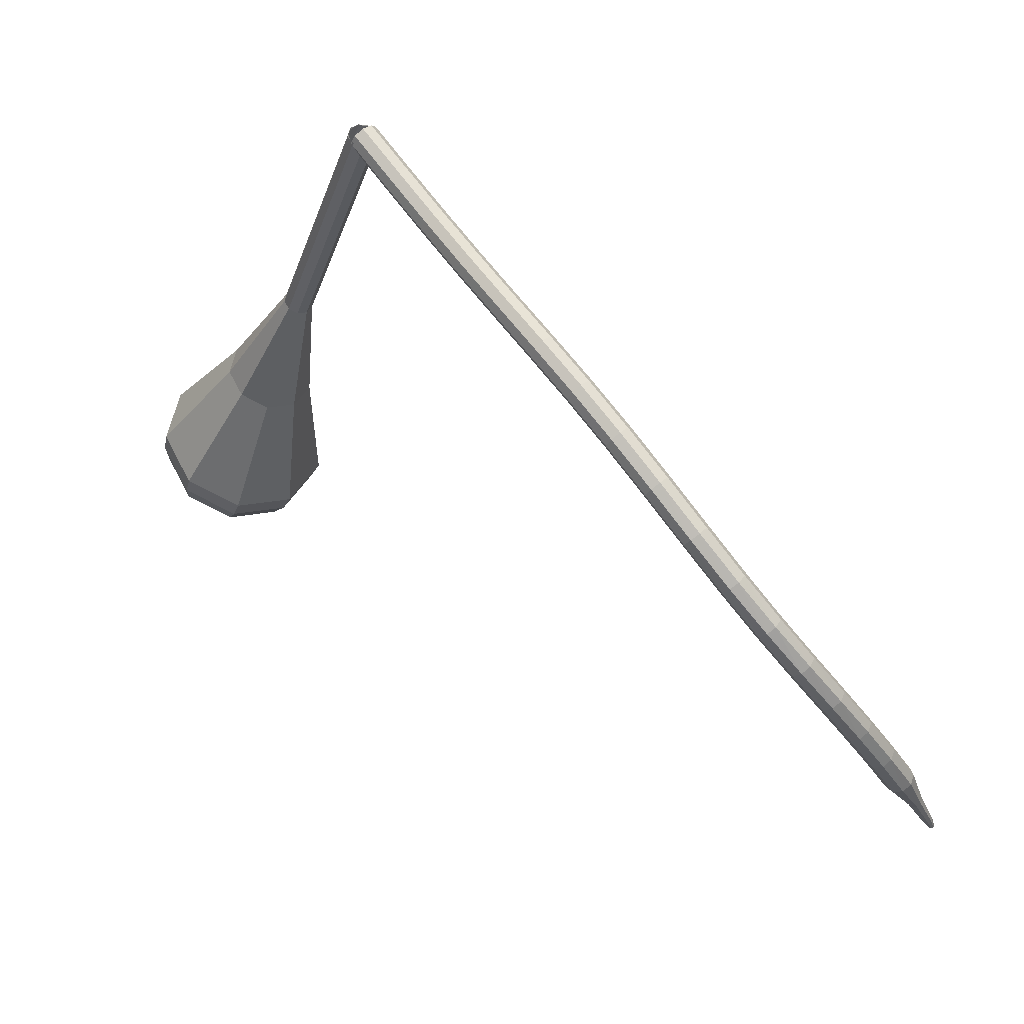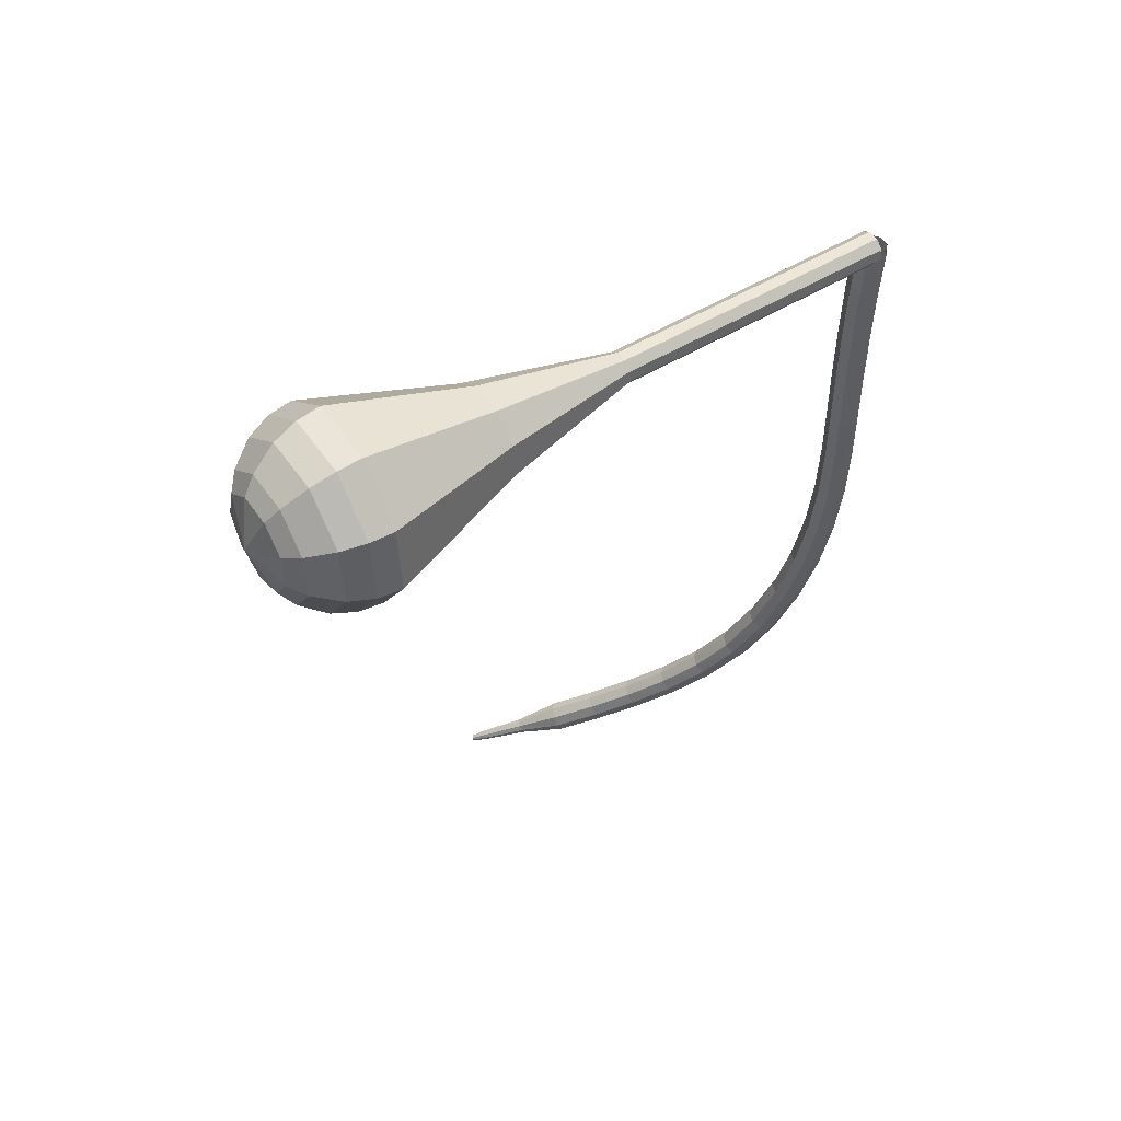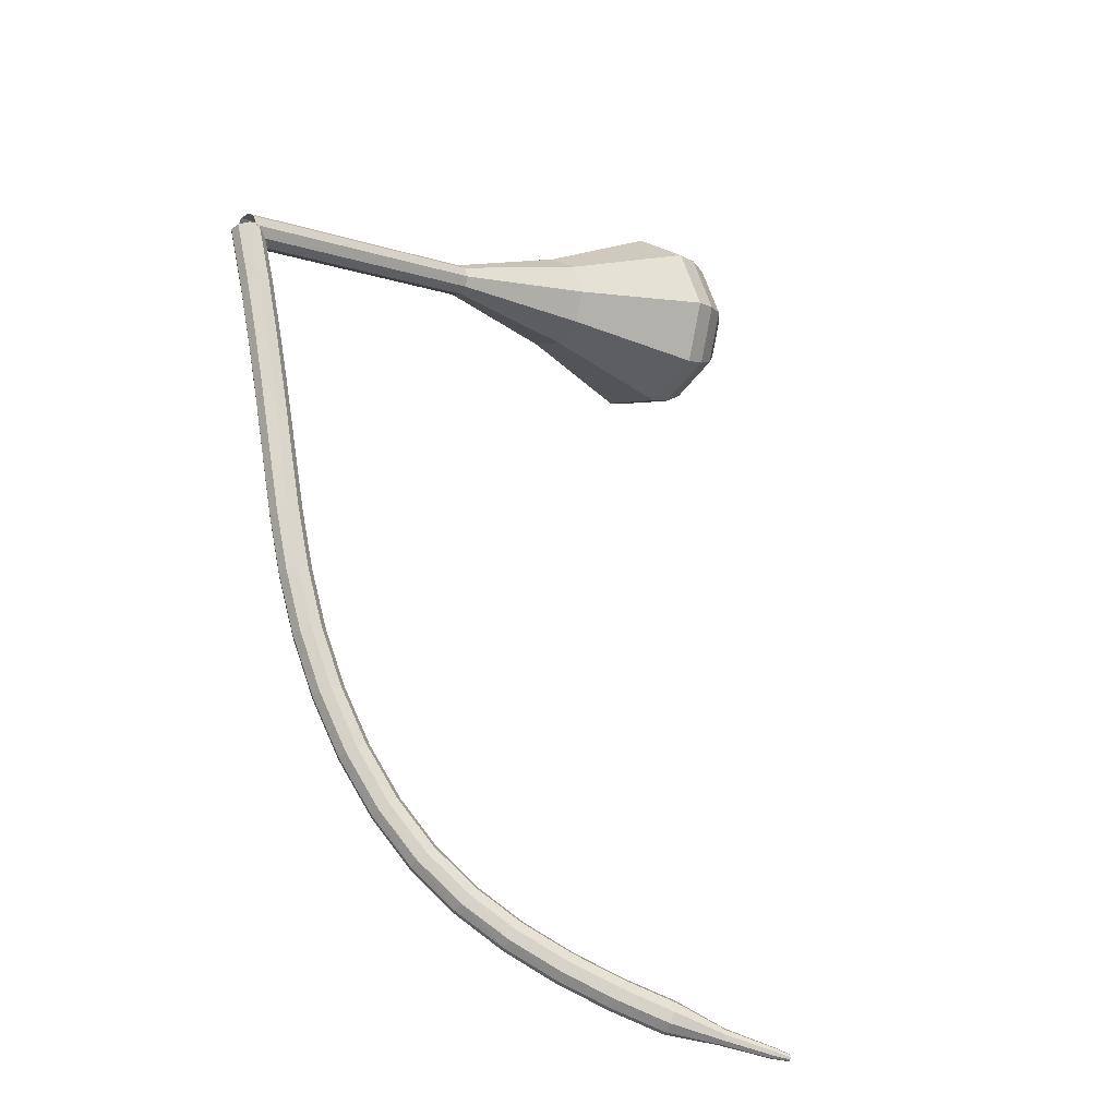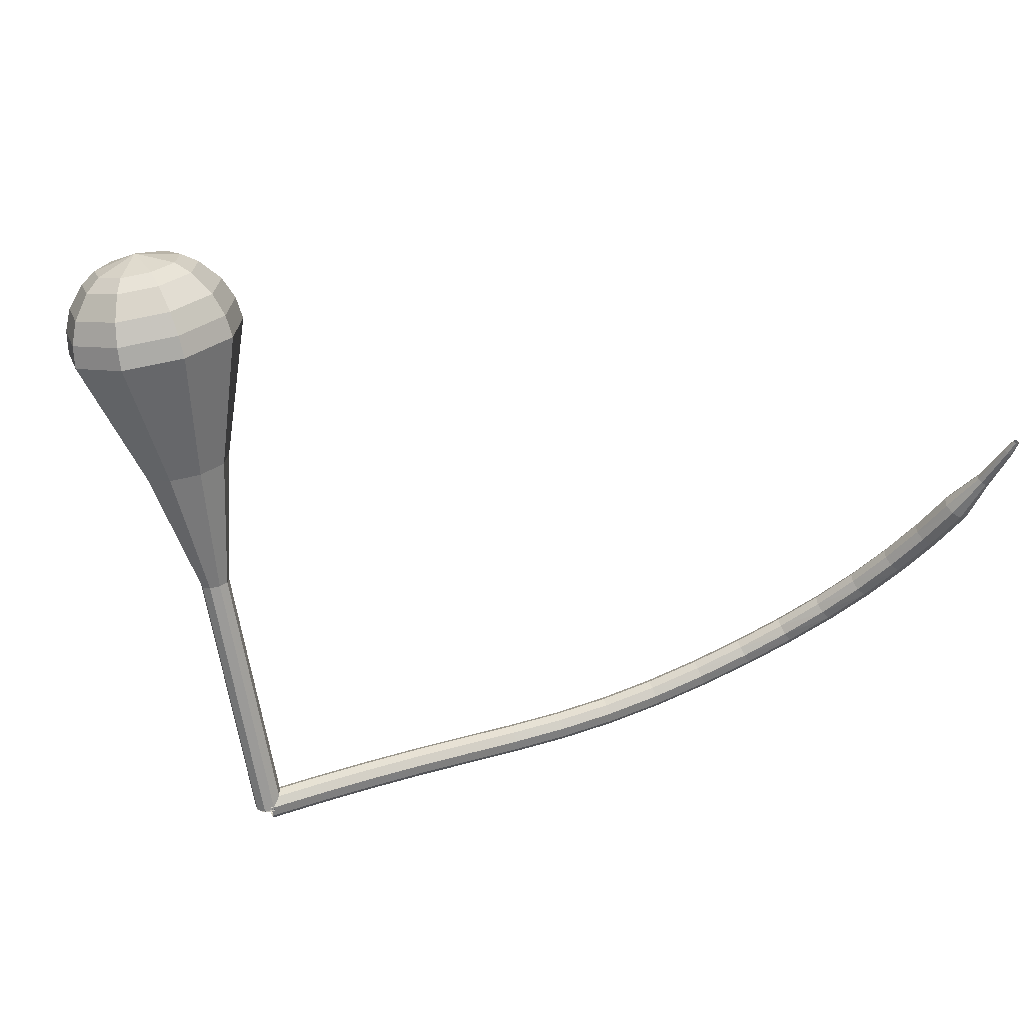
<metadata>
{"format":"obj","ext":"obj","renderer":"f3d","projection":"perspective","resolution":1024,"background":"white","views":[{"elev":-13.8,"azim":-173.6,"up":"+Y"},{"elev":15.2,"azim":85.5,"up":"+Y"},{"elev":18.0,"azim":-108.4,"up":"+Y"},{"elev":51.4,"azim":-146.9,"up":"+Z"}]}
</metadata>
<code>
g tube1
v 128.9 146.6 98.65
v 129.1 146.4 97.85
v 129.7 146 97.42
v 130.4 145.5 97.57
v 130.8 145.1 98.22
v 130.8 145.1 99.08
v 130.4 145.5 99.73
v 129.7 146 99.88
v 129.1 146.4 99.45
v 128.9 146.6 98.65
v 126 142.8 98.65
v 126.3 142.7 97.85
v 126.9 142.2 97.42
v 127.5 141.7 97.57
v 128 141.4 98.22
v 128 141.4 99.08
v 127.5 141.7 99.73
v 126.9 142.2 99.88
v 126.3 142.6 99.45
v 126 142.8 98.65
v 123.2 139.1 98.54
v 123.5 139 97.73
v 124.1 138.5 97.31
v 124.7 138 97.45
v 125.1 137.7 98.11
v 125.1 137.6 98.96
v 124.7 137.9 99.62
v 124 138.5 99.77
v 123.4 138.9 99.34
v 123.2 139.1 98.54
v 120.4 135.5 98.35
v 120.6 135.3 97.55
v 121.2 134.9 97.12
v 121.9 134.3 97.27
v 122.3 134 97.93
v 122.3 133.9 98.78
v 121.8 134.3 99.43
v 121.1 134.8 99.58
v 120.6 135.2 99.15
v 120.4 135.5 98.35
v 117.5 131.8 98.11
v 117.8 131.7 97.31
v 118.3 131.3 96.88
v 119 130.7 97.03
v 119.4 130.4 97.69
v 119.4 130.3 98.54
v 118.9 130.6 99.19
v 118.3 131.2 99.34
v 117.7 131.6 98.91
v 117.5 131.8 98.11
v 114.6 128.3 97.89
v 114.9 128.1 97.08
v 115.4 127.6 96.65
v 116.1 127.1 96.8
v 116.5 126.8 97.46
v 116.5 126.7 98.31
v 116.1 127.1 98.97
v 115.4 127.6 99.12
v 114.8 128.1 98.69
v 114.6 128.3 97.89
v 111.7 124.6 97.81
v 112 124.4 97.01
v 112.5 124 96.58
v 113.2 123.5 96.73
v 113.6 123.1 97.38
v 113.6 123.1 98.24
v 113.2 123.5 98.89
v 112.6 124 99.04
v 112 124.5 98.61
v 111.7 124.6 97.81
v 108.9 120.9 98.04
v 109 120.7 97.24
v 109.6 120.2 96.82
v 110.3 119.7 96.96
v 110.8 119.4 97.62
v 110.8 119.5 98.47
v 110.4 119.9 99.12
v 109.8 120.4 99.27
v 109.1 120.8 98.84
v 108.9 120.9 98.04
v 106 117.2 98.69
v 106.2 116.9 97.9
v 106.7 116.4 97.48
v 107.4 115.9 97.63
v 107.9 115.7 98.27
v 108 115.8 99.11
v 107.6 116.2 99.76
v 107 116.8 99.9
v 106.3 117.2 99.48
v 106 117.2 98.69
v 103.2 113.6 99.79
v 103.3 113.2 99.02
v 103.8 112.7 98.61
v 104.5 112.2 98.75
v 105.1 112 99.38
v 105.2 112.2 100.2
v 104.9 112.7 100.8
v 104.3 113.2 101
v 103.6 113.6 100.6
v 103.2 113.6 99.79
v 100.6 110.2 101.3
v 100.6 109.8 100.6
v 101 109.2 100.2
v 101.7 108.7 100.3
v 102.3 108.6 100.9
v 102.5 108.8 101.7
v 102.3 109.4 102.3
v 101.7 109.9 102.5
v 101 110.3 102.1
v 100.6 110.2 101.3
v 98.02 107.3 103.3
v 97.96 106.8 102.6
v 98.37 106.1 102.2
v 99.04 105.6 102.4
v 99.67 105.5 102.9
v 99.96 105.8 103.7
v 99.78 106.4 104.2
v 99.2 107.1 104.4
v 98.5 107.4 104
v 98.02 107.3 103.3
v 95.63 104.8 105.7
v 95.5 104.2 105.1
v 95.84 103.5 104.7
v 96.51 103 104.8
v 97.18 102.9 105.4
v 97.55 103.2 106
v 97.44 103.9 106.5
v 96.9 104.6 106.7
v 96.19 104.9 106.3
v 95.63 104.8 105.7
v 93.42 102.6 108.5
v 93.22 102 107.9
v 93.51 101.2 107.6
v 94.17 100.7 107.7
v 94.88 100.6 108.2
v 95.31 101 108.8
v 95.27 101.8 109.2
v 94.76 102.4 109.3
v 94.03 102.8 109
v 93.42 102.6 108.5
v 91.38 100.7 111.5
v 91.13 100.1 111
v 91.4 99.29 110.8
v 92.05 98.75 110.8
v 92.79 98.69 111.3
v 93.27 99.13 111.8
v 93.26 99.88 112.2
v 92.77 100.6 112.3
v 92.03 100.9 112.1
v 91.38 100.7 111.5
v 89.53 98.97 114.8
v 89.25 98.31 114.3
v 89.5 97.54 114.1
v 90.16 97 114.2
v 90.93 96.96 114.6
v 91.43 97.43 115.1
v 91.45 98.2 115.4
v 90.96 98.9 115.5
v 90.21 99.2 115.3
v 89.53 98.97 114.8
v 87.88 97.43 118.2
v 87.59 96.75 117.7
v 87.84 95.96 117.5
v 88.51 95.44 117.6
v 89.29 95.42 117.9
v 89.81 95.92 118.4
v 89.84 96.71 118.7
v 89.35 97.4 118.8
v 88.58 97.69 118.6
v 87.88 97.43 118.2
v 86.89 95.6 121.5
v 86.74 95.25 121.3
v 86.87 94.85 121.2
v 87.22 94.6 121.3
v 87.61 94.61 121.4
v 87.88 94.87 121.6
v 87.89 95.27 121.8
v 87.64 95.62 121.8
v 87.24 95.74 121.7
v 86.89 95.6 121.5
v 85.84 94.2 124.9
v 85.74 93.96 124.8
v 85.84 93.7 124.7
v 86.07 93.54 124.8
v 86.34 93.56 124.9
v 86.51 93.74 125
v 86.51 94.01 125.1
v 86.34 94.24 125.1
v 86.07 94.31 125
v 85.84 94.2 124.9
v 85.61 93.69 126
v 85.55 93.54 126
v 85.61 93.39 125.9
v 85.76 93.3 125.9
v 85.92 93.31 126
v 86.02 93.43 126.1
v 86.02 93.59 126.1
v 85.91 93.72 126.1
v 85.75 93.76 126.1
v 85.61 93.69 126
f 1 2 12
f 12 11 1
f 2 3 13
f 13 12 2
f 3 4 14
f 14 13 3
f 4 5 15
f 15 14 4
f 5 6 16
f 16 15 5
f 6 7 17
f 17 16 6
f 7 8 18
f 18 17 7
f 8 9 19
f 19 18 8
f 9 10 20
f 20 19 9
f 11 12 22
f 22 21 11
f 12 13 23
f 23 22 12
f 13 14 24
f 24 23 13
f 14 15 25
f 25 24 14
f 15 16 26
f 26 25 15
f 16 17 27
f 27 26 16
f 17 18 28
f 28 27 17
f 18 19 29
f 29 28 18
f 19 20 30
f 30 29 19
f 21 22 32
f 32 31 21
f 22 23 33
f 33 32 22
f 23 24 34
f 34 33 23
f 24 25 35
f 35 34 24
f 25 26 36
f 36 35 25
f 26 27 37
f 37 36 26
f 27 28 38
f 38 37 27
f 28 29 39
f 39 38 28
f 29 30 40
f 40 39 29
f 31 32 42
f 42 41 31
f 32 33 43
f 43 42 32
f 33 34 44
f 44 43 33
f 34 35 45
f 45 44 34
f 35 36 46
f 46 45 35
f 36 37 47
f 47 46 36
f 37 38 48
f 48 47 37
f 38 39 49
f 49 48 38
f 39 40 50
f 50 49 39
f 41 42 52
f 52 51 41
f 42 43 53
f 53 52 42
f 43 44 54
f 54 53 43
f 44 45 55
f 55 54 44
f 45 46 56
f 56 55 45
f 46 47 57
f 57 56 46
f 47 48 58
f 58 57 47
f 48 49 59
f 59 58 48
f 49 50 60
f 60 59 49
f 51 52 62
f 62 61 51
f 52 53 63
f 63 62 52
f 53 54 64
f 64 63 53
f 54 55 65
f 65 64 54
f 55 56 66
f 66 65 55
f 56 57 67
f 67 66 56
f 57 58 68
f 68 67 57
f 58 59 69
f 69 68 58
f 59 60 70
f 70 69 59
f 61 62 72
f 72 71 61
f 62 63 73
f 73 72 62
f 63 64 74
f 74 73 63
f 64 65 75
f 75 74 64
f 65 66 76
f 76 75 65
f 66 67 77
f 77 76 66
f 67 68 78
f 78 77 67
f 68 69 79
f 79 78 68
f 69 70 80
f 80 79 69
f 71 72 82
f 82 81 71
f 72 73 83
f 83 82 72
f 73 74 84
f 84 83 73
f 74 75 85
f 85 84 74
f 75 76 86
f 86 85 75
f 76 77 87
f 87 86 76
f 77 78 88
f 88 87 77
f 78 79 89
f 89 88 78
f 79 80 90
f 90 89 79
f 81 82 92
f 92 91 81
f 82 83 93
f 93 92 82
f 83 84 94
f 94 93 83
f 84 85 95
f 95 94 84
f 85 86 96
f 96 95 85
f 86 87 97
f 97 96 86
f 87 88 98
f 98 97 87
f 88 89 99
f 99 98 88
f 89 90 100
f 100 99 89
f 91 92 102
f 102 101 91
f 92 93 103
f 103 102 92
f 93 94 104
f 104 103 93
f 94 95 105
f 105 104 94
f 95 96 106
f 106 105 95
f 96 97 107
f 107 106 96
f 97 98 108
f 108 107 97
f 98 99 109
f 109 108 98
f 99 100 110
f 110 109 99
f 101 102 112
f 112 111 101
f 102 103 113
f 113 112 102
f 103 104 114
f 114 113 103
f 104 105 115
f 115 114 104
f 105 106 116
f 116 115 105
f 106 107 117
f 117 116 106
f 107 108 118
f 118 117 107
f 108 109 119
f 119 118 108
f 109 110 120
f 120 119 109
f 111 112 122
f 122 121 111
f 112 113 123
f 123 122 112
f 113 114 124
f 124 123 113
f 114 115 125
f 125 124 114
f 115 116 126
f 126 125 115
f 116 117 127
f 127 126 116
f 117 118 128
f 128 127 117
f 118 119 129
f 129 128 118
f 119 120 130
f 130 129 119
f 121 122 132
f 132 131 121
f 122 123 133
f 133 132 122
f 123 124 134
f 134 133 123
f 124 125 135
f 135 134 124
f 125 126 136
f 136 135 125
f 126 127 137
f 137 136 126
f 127 128 138
f 138 137 127
f 128 129 139
f 139 138 128
f 129 130 140
f 140 139 129
f 131 132 142
f 142 141 131
f 132 133 143
f 143 142 132
f 133 134 144
f 144 143 133
f 134 135 145
f 145 144 134
f 135 136 146
f 146 145 135
f 136 137 147
f 147 146 136
f 137 138 148
f 148 147 137
f 138 139 149
f 149 148 138
f 139 140 150
f 150 149 139
f 141 142 152
f 152 151 141
f 142 143 153
f 153 152 142
f 143 144 154
f 154 153 143
f 144 145 155
f 155 154 144
f 145 146 156
f 156 155 145
f 146 147 157
f 157 156 146
f 147 148 158
f 158 157 147
f 148 149 159
f 159 158 148
f 149 150 160
f 160 159 149
f 151 152 162
f 162 161 151
f 152 153 163
f 163 162 152
f 153 154 164
f 164 163 153
f 154 155 165
f 165 164 154
f 155 156 166
f 166 165 155
f 156 157 167
f 167 166 156
f 157 158 168
f 168 167 157
f 158 159 169
f 169 168 158
f 159 160 170
f 170 169 159
f 161 162 172
f 172 171 161
f 162 163 173
f 173 172 162
f 163 164 174
f 174 173 163
f 164 165 175
f 175 174 164
f 165 166 176
f 176 175 165
f 166 167 177
f 177 176 166
f 167 168 178
f 178 177 167
f 168 169 179
f 179 178 168
f 169 170 180
f 180 179 169
f 171 172 182
f 182 181 171
f 172 173 183
f 183 182 172
f 173 174 184
f 184 183 173
f 174 175 185
f 185 184 174
f 175 176 186
f 186 185 175
f 176 177 187
f 187 186 176
f 177 178 188
f 188 187 177
f 178 179 189
f 189 188 178
f 179 180 190
f 190 189 179
f 181 182 192
f 192 191 181
f 182 183 193
f 193 192 182
f 183 184 194
f 194 193 183
f 184 185 195
f 195 194 184
f 185 186 196
f 196 195 185
f 186 187 197
f 197 196 186
f 187 188 198
f 198 197 187
f 188 189 199
f 199 198 188
f 189 190 200
f 200 199 189
v 129 145 98.65
v 129.7 144.6 98.31
v 130.5 144.9 98.13
v 131 145.6 98.19
v 131 146.4 98.47
v 130.4 146.9 98.83
v 129.6 147 99.11
v 128.9 146.5 99.18
v 128.7 145.7 98.99
v 129 145 98.65
v 129.1 144.8 98.65
v 129.9 144.7 98.24
v 130.6 145 98.02
v 131 145.8 98.1
v 130.9 146.5 98.43
v 130.3 147 98.87
v 129.5 146.9 99.2
v 128.9 146.3 99.28
v 128.8 145.5 99.06
v 129.1 144.8 98.65
v 131.4 143.1 103.4
v 132.1 142.9 103
v 132.9 143.3 102.8
v 133.3 144 102.9
v 133.2 144.8 103.2
v 132.6 145.3 103.7
v 131.8 145.2 104
v 131.2 144.6 104.1
v 131 143.8 103.9
v 131.4 143.1 103.4
v 133.7 141.4 108.2
v 134.4 141.2 107.8
v 135.1 141.6 107.6
v 135.5 142.3 107.7
v 135.4 143.1 108
v 134.8 143.5 108.5
v 134.1 143.4 108.8
v 133.4 142.8 108.9
v 133.3 142 108.6
v 133.7 141.4 108.2
v 135.9 139.7 113
v 136.6 139.5 112.6
v 137.4 139.8 112.4
v 137.8 140.6 112.5
v 137.7 141.4 112.8
v 137.1 141.8 113.2
v 136.3 141.7 113.6
v 135.7 141.1 113.7
v 135.5 140.3 113.4
v 135.9 139.7 113
v 138.2 137.9 117.8
v 138.9 137.7 117.4
v 139.7 138.1 117.2
v 140.1 138.9 117.3
v 139.9 139.6 117.6
v 139.4 140.1 118
v 138.6 140 118.4
v 138 139.4 118.5
v 137.8 138.6 118.2
v 138.2 137.9 117.8
v 141.2 132.5 127.4
v 143.4 131.9 126.2
v 145.6 133 125.5
v 146.9 135.3 125.7
v 146.5 137.6 126.8
v 144.7 139 128.1
v 142.4 138.7 129.1
v 140.5 136.9 129.3
v 140.1 134.4 128.7
v 141.2 132.5 127.4
v 143.4 126 137
v 147.8 124.9 134.5
v 152.3 127.1 133.2
v 154.7 131.6 133.7
v 154 136.3 135.7
v 150.5 138.9 138.3
v 145.8 138.4 140.3
v 142.2 134.8 140.8
v 141.2 129.9 139.5
v 143.4 126 137
v 144.4 125.6 138.6
v 148.6 124.6 136.2
v 152.9 126.7 135
v 155.3 131 135.4
v 154.6 135.5 137.3
v 151.2 138.1 139.9
v 146.7 137.6 141.8
v 143.1 134.1 142.3
v 142.2 129.4 141
v 144.4 125.6 138.6
v 145.6 125.7 140.2
v 149.4 124.7 138.1
v 153.2 126.6 137
v 155.3 130.5 137.3
v 154.7 134.5 139.1
v 151.7 136.8 141.4
v 147.7 136.4 143.1
v 144.5 133.3 143.5
v 143.7 129.1 142.4
v 145.6 125.7 140.2
v 147.3 126.3 141.8
v 150.2 125.6 140.2
v 153.1 127 139.3
v 154.7 130 139.6
v 154.3 133.1 141
v 152 134.8 142.7
v 148.9 134.5 144
v 146.4 132.1 144.3
v 145.8 128.9 143.5
v 147.3 126.3 141.8
v 148.5 127.1 142.6
v 150.6 126.5 141.4
v 152.7 127.6 140.8
v 153.9 129.8 141
v 153.6 132 142
v 151.9 133.3 143.3
v 149.6 133 144.2
v 147.8 131.3 144.5
v 147.4 129 143.8
v 148.5 127.1 142.6
v 151 129.7 143.4
v 151 129.7 143.4
v 151 129.7 143.4
v 151 129.7 143.4
v 151 129.7 143.4
v 151 129.7 143.4
v 151 129.7 143.4
v 151 129.7 143.4
v 151 129.7 143.4
v 151 129.7 143.4
f 201 202 212
f 212 211 201
f 202 203 213
f 213 212 202
f 203 204 214
f 214 213 203
f 204 205 215
f 215 214 204
f 205 206 216
f 216 215 205
f 206 207 217
f 217 216 206
f 207 208 218
f 218 217 207
f 208 209 219
f 219 218 208
f 209 210 220
f 220 219 209
f 211 212 222
f 222 221 211
f 212 213 223
f 223 222 212
f 213 214 224
f 224 223 213
f 214 215 225
f 225 224 214
f 215 216 226
f 226 225 215
f 216 217 227
f 227 226 216
f 217 218 228
f 228 227 217
f 218 219 229
f 229 228 218
f 219 220 230
f 230 229 219
f 221 222 232
f 232 231 221
f 222 223 233
f 233 232 222
f 223 224 234
f 234 233 223
f 224 225 235
f 235 234 224
f 225 226 236
f 236 235 225
f 226 227 237
f 237 236 226
f 227 228 238
f 238 237 227
f 228 229 239
f 239 238 228
f 229 230 240
f 240 239 229
f 231 232 242
f 242 241 231
f 232 233 243
f 243 242 232
f 233 234 244
f 244 243 233
f 234 235 245
f 245 244 234
f 235 236 246
f 246 245 235
f 236 237 247
f 247 246 236
f 237 238 248
f 248 247 237
f 238 239 249
f 249 248 238
f 239 240 250
f 250 249 239
f 241 242 252
f 252 251 241
f 242 243 253
f 253 252 242
f 243 244 254
f 254 253 243
f 244 245 255
f 255 254 244
f 245 246 256
f 256 255 245
f 246 247 257
f 257 256 246
f 247 248 258
f 258 257 247
f 248 249 259
f 259 258 248
f 249 250 260
f 260 259 249
f 251 252 262
f 262 261 251
f 252 253 263
f 263 262 252
f 253 254 264
f 264 263 253
f 254 255 265
f 265 264 254
f 255 256 266
f 266 265 255
f 256 257 267
f 267 266 256
f 257 258 268
f 268 267 257
f 258 259 269
f 269 268 258
f 259 260 270
f 270 269 259
f 261 262 272
f 272 271 261
f 262 263 273
f 273 272 262
f 263 264 274
f 274 273 263
f 264 265 275
f 275 274 264
f 265 266 276
f 276 275 265
f 266 267 277
f 277 276 266
f 267 268 278
f 278 277 267
f 268 269 279
f 279 278 268
f 269 270 280
f 280 279 269
f 271 272 282
f 282 281 271
f 272 273 283
f 283 282 272
f 273 274 284
f 284 283 273
f 274 275 285
f 285 284 274
f 275 276 286
f 286 285 275
f 276 277 287
f 287 286 276
f 277 278 288
f 288 287 277
f 278 279 289
f 289 288 278
f 279 280 290
f 290 289 279
f 281 282 292
f 292 291 281
f 282 283 293
f 293 292 282
f 283 284 294
f 294 293 283
f 284 285 295
f 295 294 284
f 285 286 296
f 296 295 285
f 286 287 297
f 297 296 286
f 287 288 298
f 298 297 287
f 288 289 299
f 299 298 288
f 289 290 300
f 300 299 289
f 291 292 302
f 302 301 291
f 292 293 303
f 303 302 292
f 293 294 304
f 304 303 293
f 294 295 305
f 305 304 294
f 295 296 306
f 306 305 295
f 296 297 307
f 307 306 296
f 297 298 308
f 308 307 297
f 298 299 309
f 309 308 298
f 299 300 310
f 310 309 299
f 301 302 312
f 312 311 301
f 302 303 313
f 313 312 302
f 303 304 314
f 314 313 303
f 304 305 315
f 315 314 304
f 305 306 316
f 316 315 305
f 306 307 317
f 317 316 306
f 307 308 318
f 318 317 307
f 308 309 319
f 319 318 308
f 309 310 320
f 320 319 309
f 311 312 322
f 322 321 311
f 312 313 323
f 323 322 312
f 313 314 324
f 324 323 313
f 314 315 325
f 325 324 314
f 315 316 326
f 326 325 315
f 316 317 327
f 327 326 316
f 317 318 328
f 328 327 317
f 318 319 329
f 329 328 318
f 319 320 330
f 330 329 319
g

</code>
